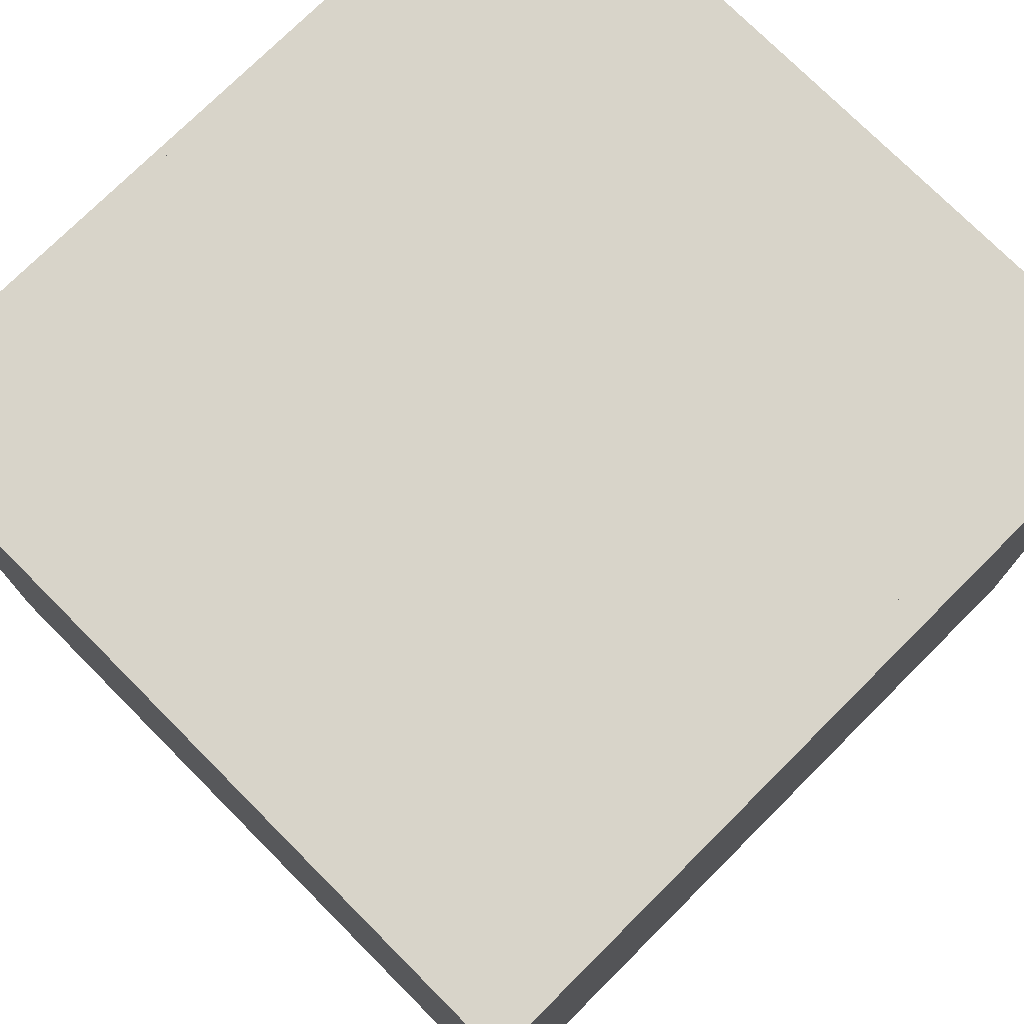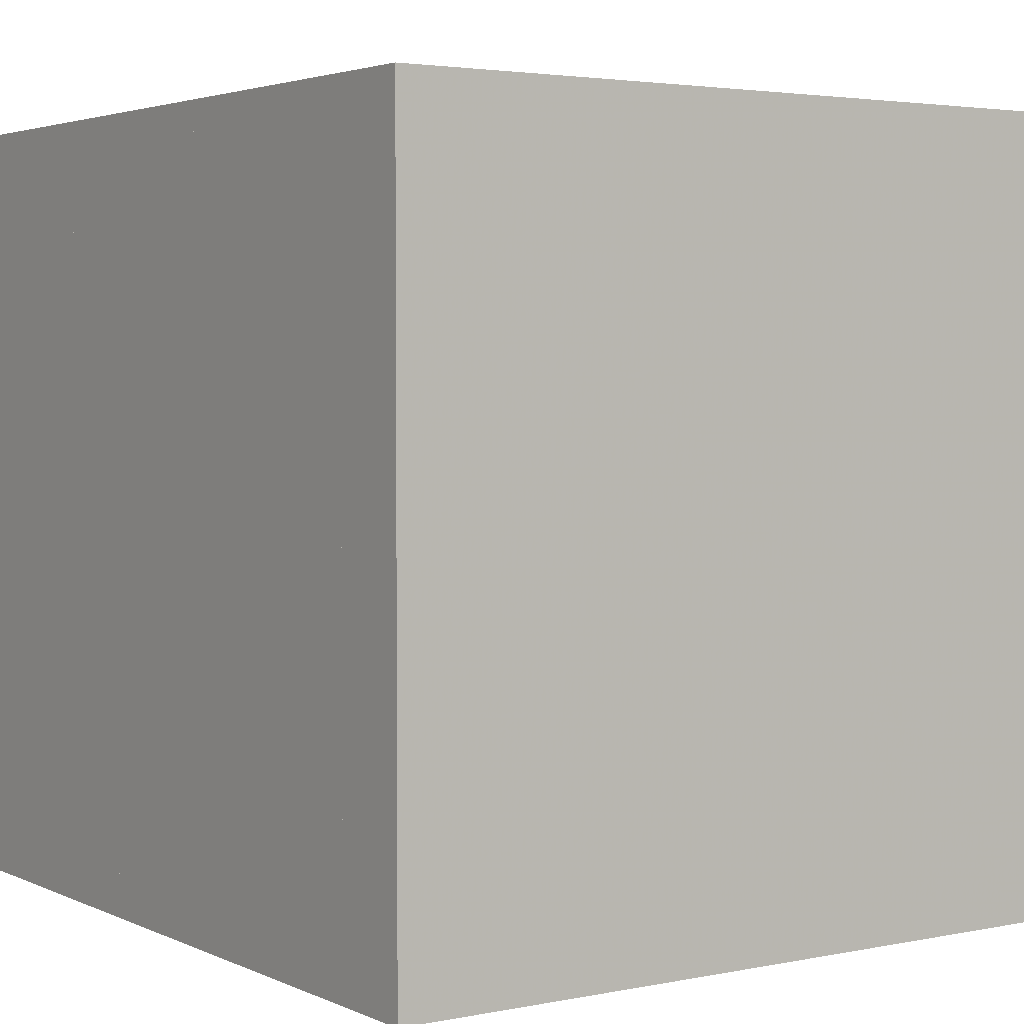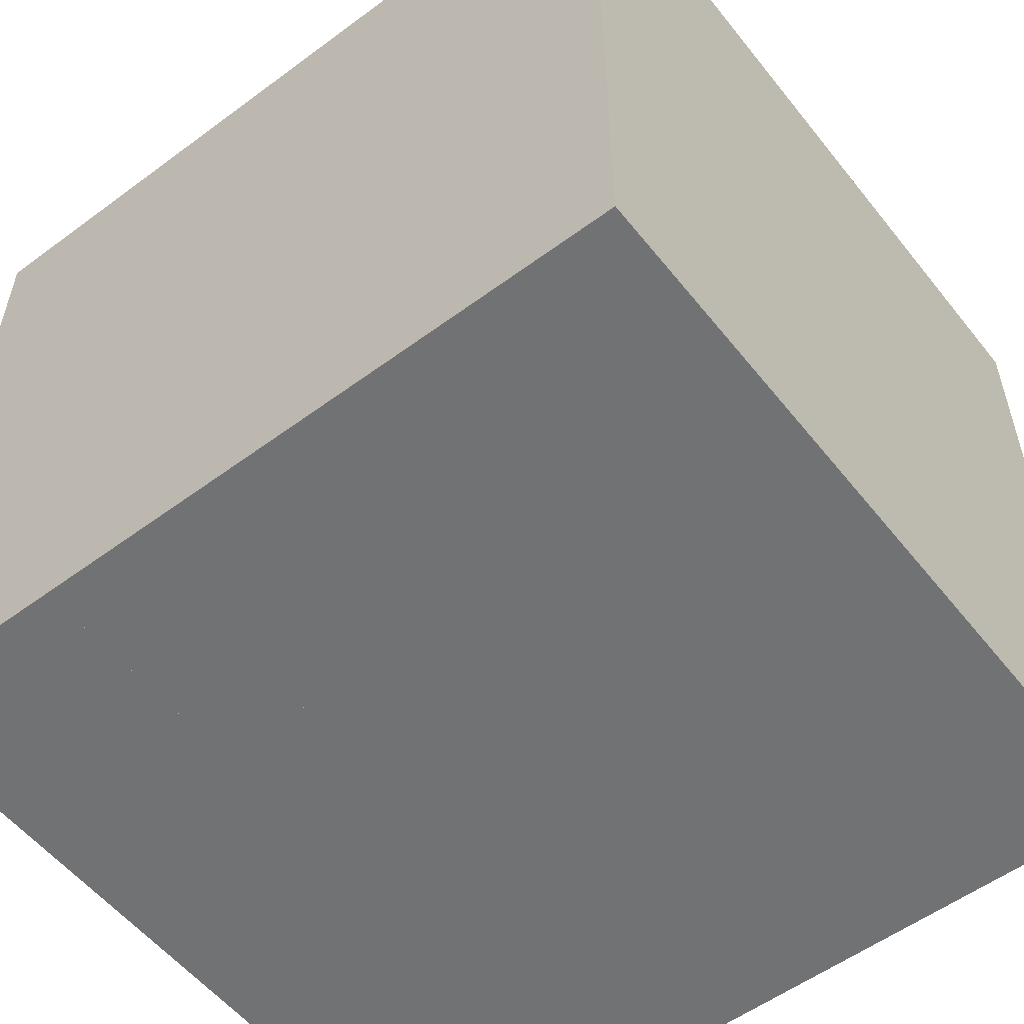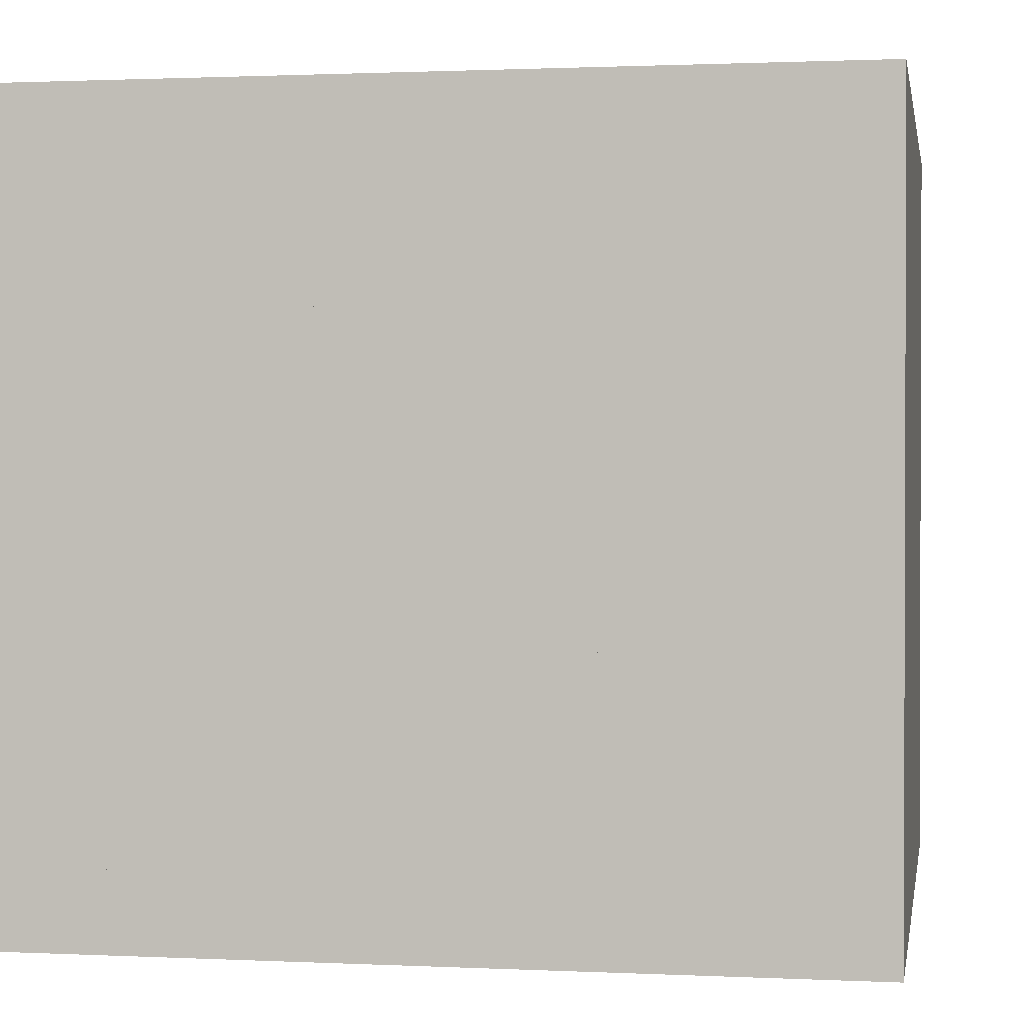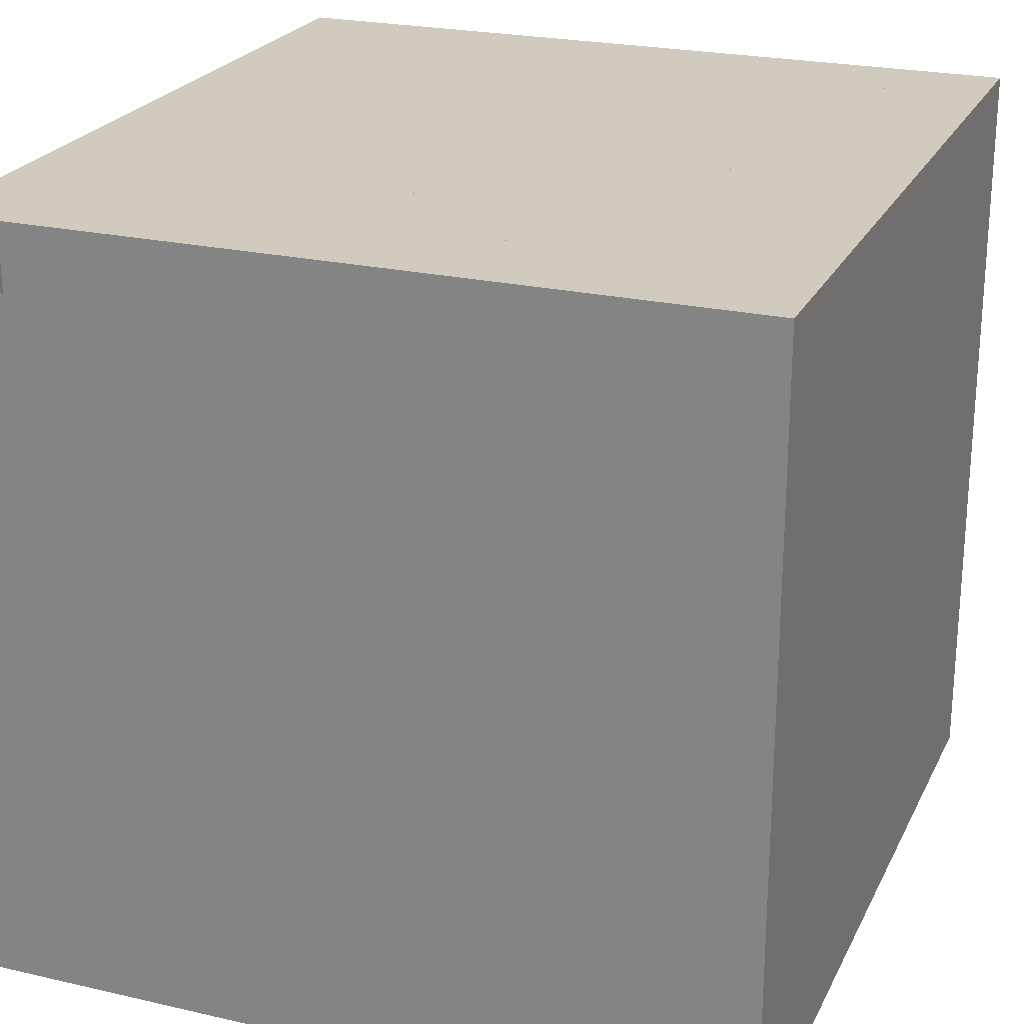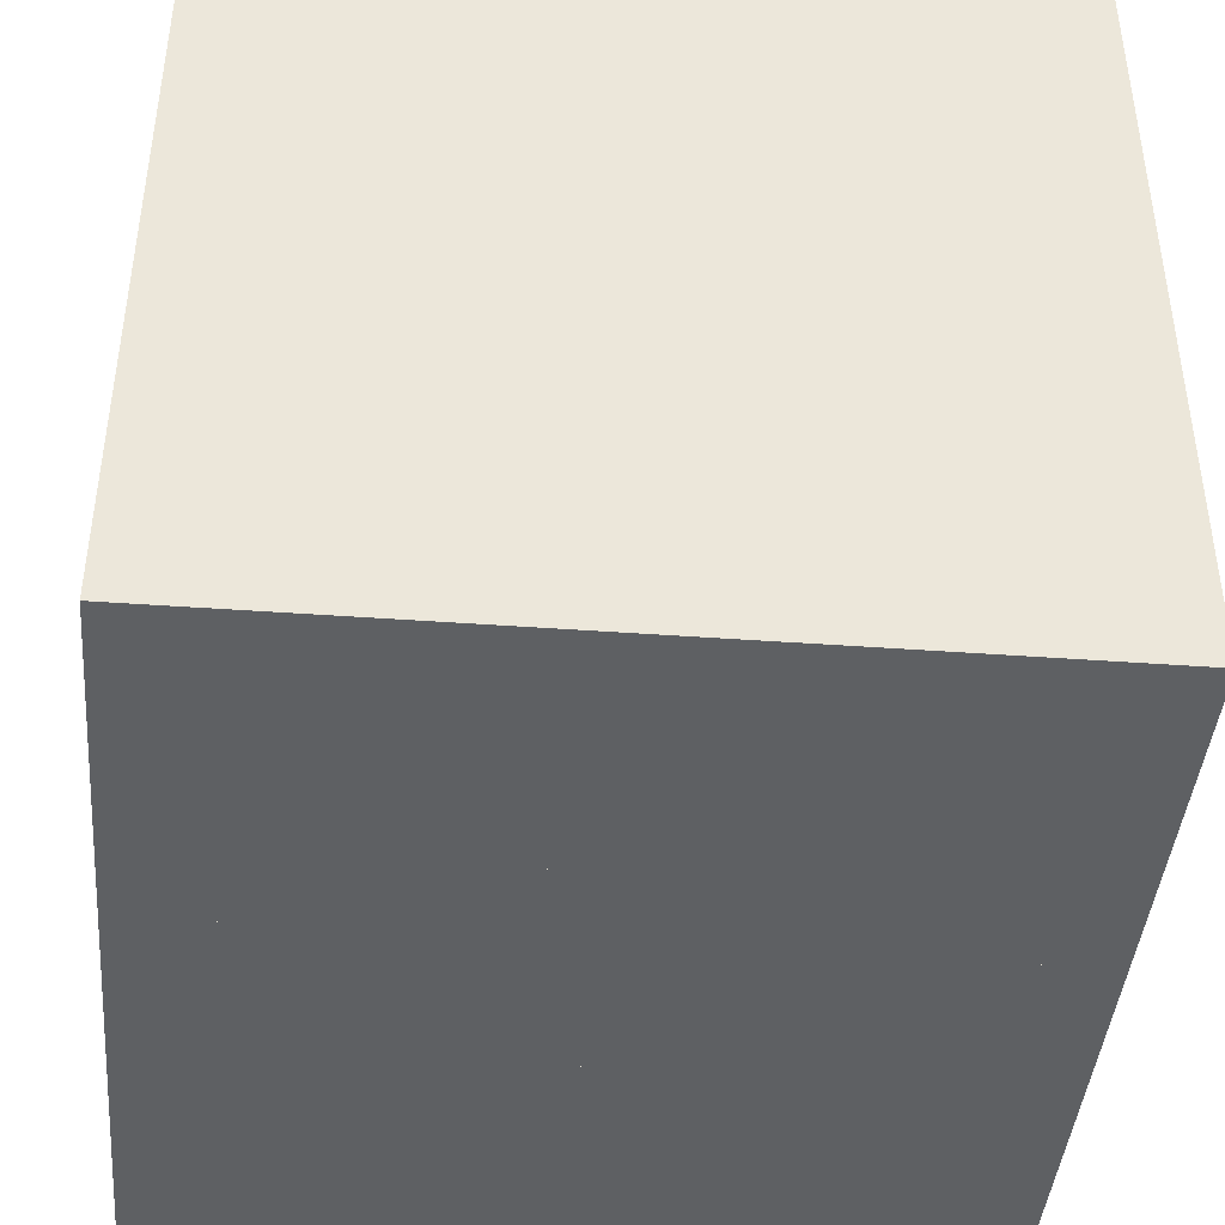
<metadata>
{"format":"obj","ext":"obj","renderer":"f3d","projection":"perspective","resolution":1024,"background":"white","views":[{"elev":75.5,"azim":135.1,"up":"+Y"},{"elev":3.2,"azim":55.6,"up":"+Y"},{"elev":-55.4,"azim":37.9,"up":"+Z"},{"elev":1.1,"azim":9.9,"up":"+Z"},{"elev":23.6,"azim":-69.0,"up":"+Y"},{"elev":-42.5,"azim":85.0,"up":"+Z"}]}
</metadata>
<code>
v 0 -1 -1
v 0 -1 1
v 0 1 1
v 0 1 -1
v 0.2699 -1 -1
v 0.2699 -1 1
v 0.2699 1 1
v 0.2699 1 -1
v 0.5247 -1 -1
v 0.5247 -1 1
v 0.5247 1 1
v 0.5247 1 -1
v 0.7596 -1 -1
v 0.7596 -1 1
v 0.7596 1 1
v 0.7596 1 -1
v 0.975 -1 -1
v 0.975 -1 1
v 0.975 1 1
v 0.975 1 -1
v 1.186 -1 -1
v 1.186 -1 1
v 1.186 1 1
v 1.186 1 -1
v 1.404 -1 -1
v 1.404 -1 1
v 1.404 1 1
v 1.404 1 -1
v 1.629 -1 -1
v 1.629 -1 1
v 1.629 1 1
v 1.629 1 -1
v 1.854 -1 -1
v 1.854 -1 1
v 1.854 1 1
v 1.854 1 -1
v 2.076 -1 -1
v 2.076 -1 1
v 2.076 1 1
v 2.076 1 -1
f 1 2 4 5
f 5 6 7 8
f 5 6 2 1
f 6 7 3 2
f 7 8 4 3
f 8 5 1 4
f 9 10 11 12
f 9 10 6 5
f 10 11 7 6
f 11 12 8 7
f 12 9 5 8
f 13 14 15 16
f 13 14 10 9
f 14 15 11 10
f 15 16 12 11
f 16 13 9 12
f 17 18 19 20
f 17 18 14 13
f 18 19 15 14
f 19 20 16 15
f 20 17 13 16
f 21 22 23 24
f 21 22 18 17
f 22 23 19 18
f 23 24 20 19
f 24 21 17 20
f 25 26 27 28
f 25 26 22 21
f 26 27 23 22
f 27 28 24 23
f 28 25 21 24
f 29 30 31 32
f 29 30 26 25
f 30 31 27 26
f 31 32 28 27
f 32 29 25 28
f 33 34 35 36
f 33 34 30 29
f 34 35 31 30
f 35 36 32 31
f 36 33 29 32
f 37 38 39 40
f 37 38 34 33
f 38 39 35 34
f 39 40 36 35
f 40 37 33 36

</code>
